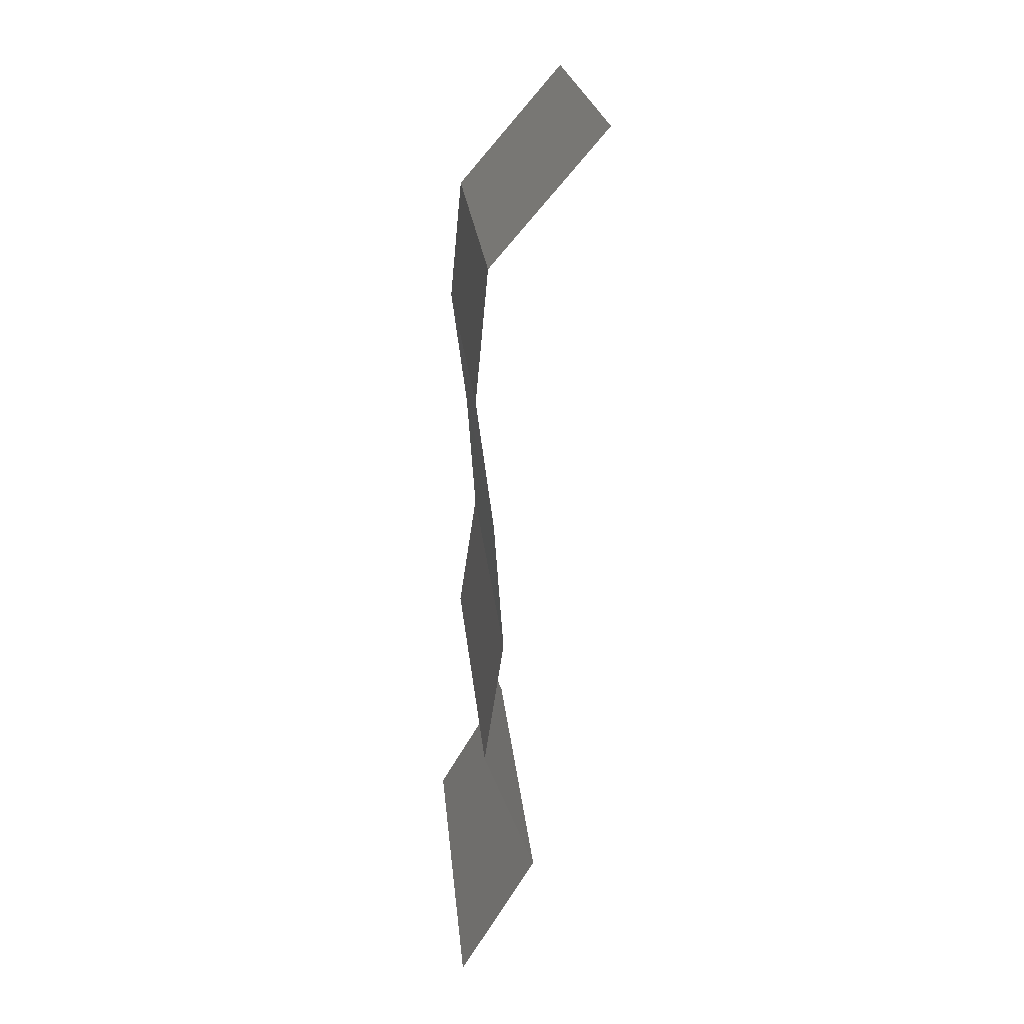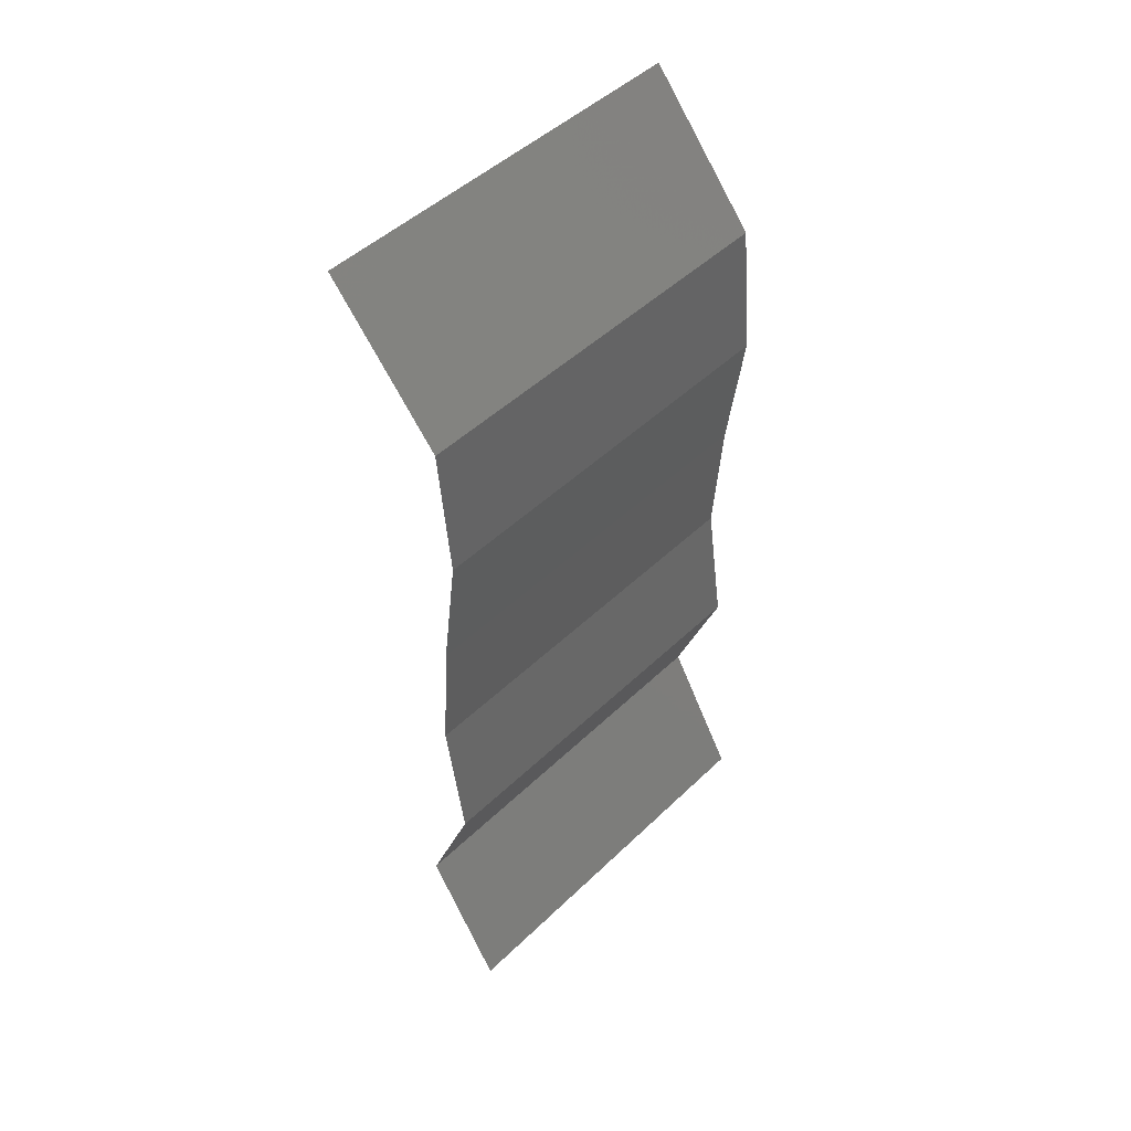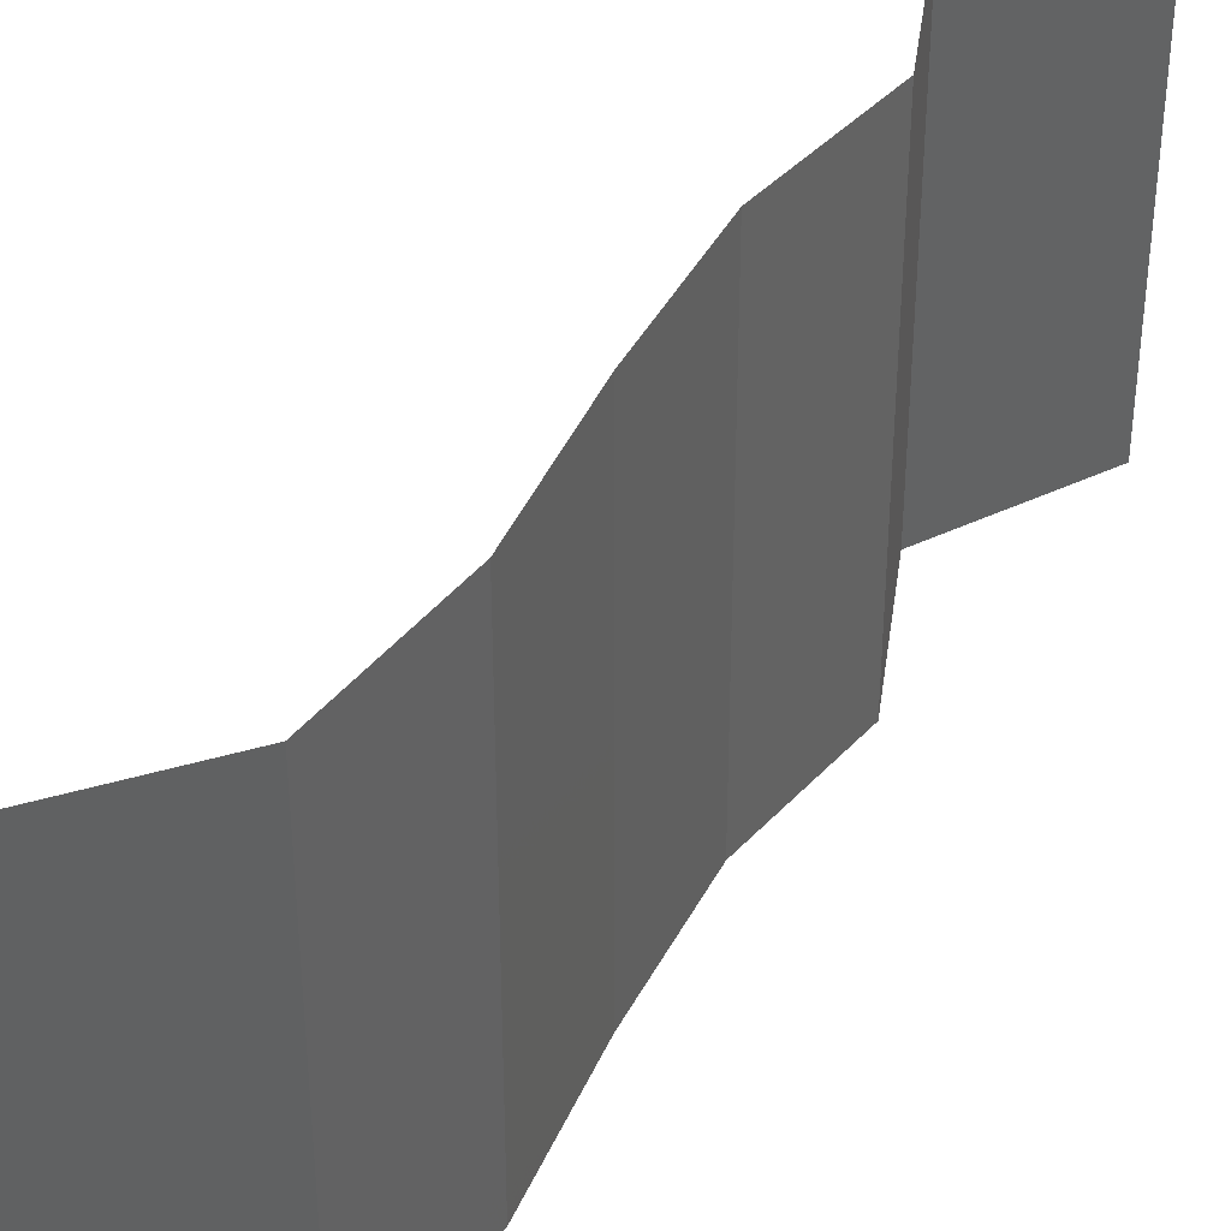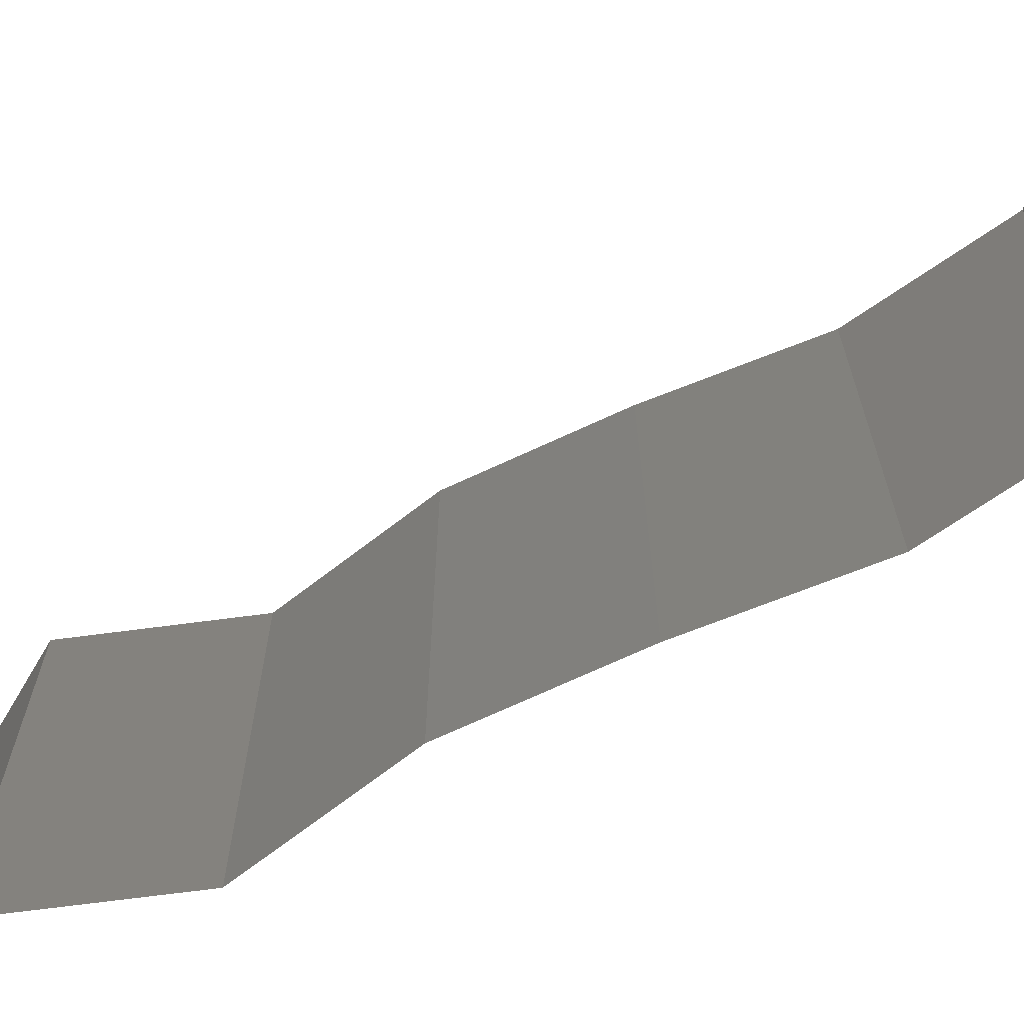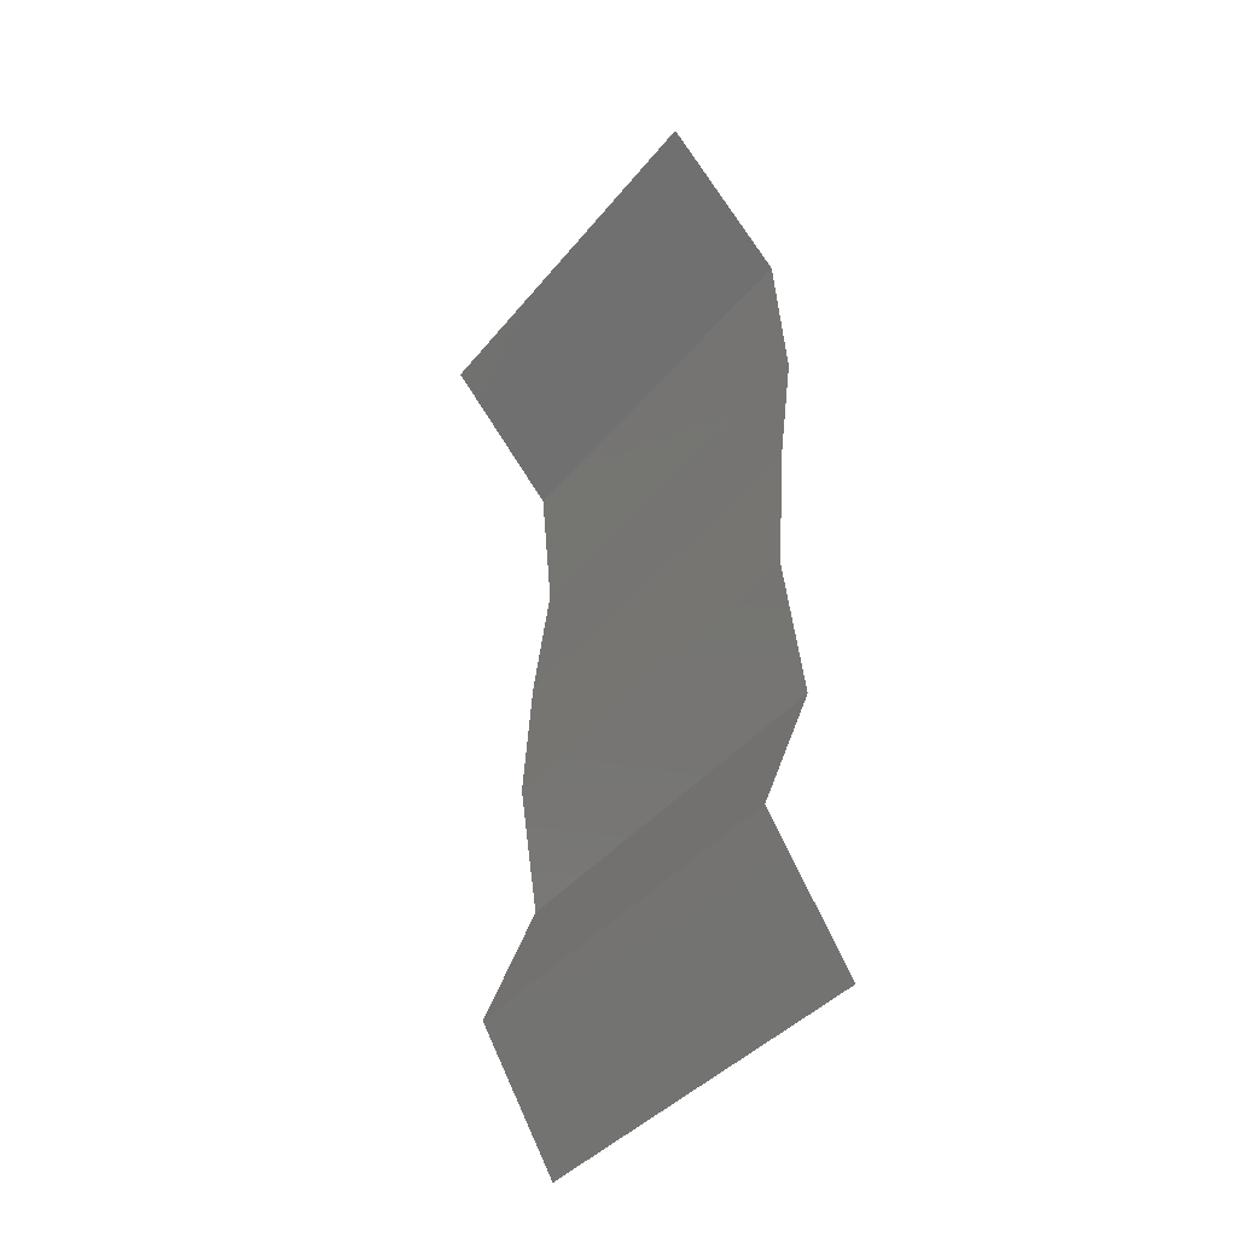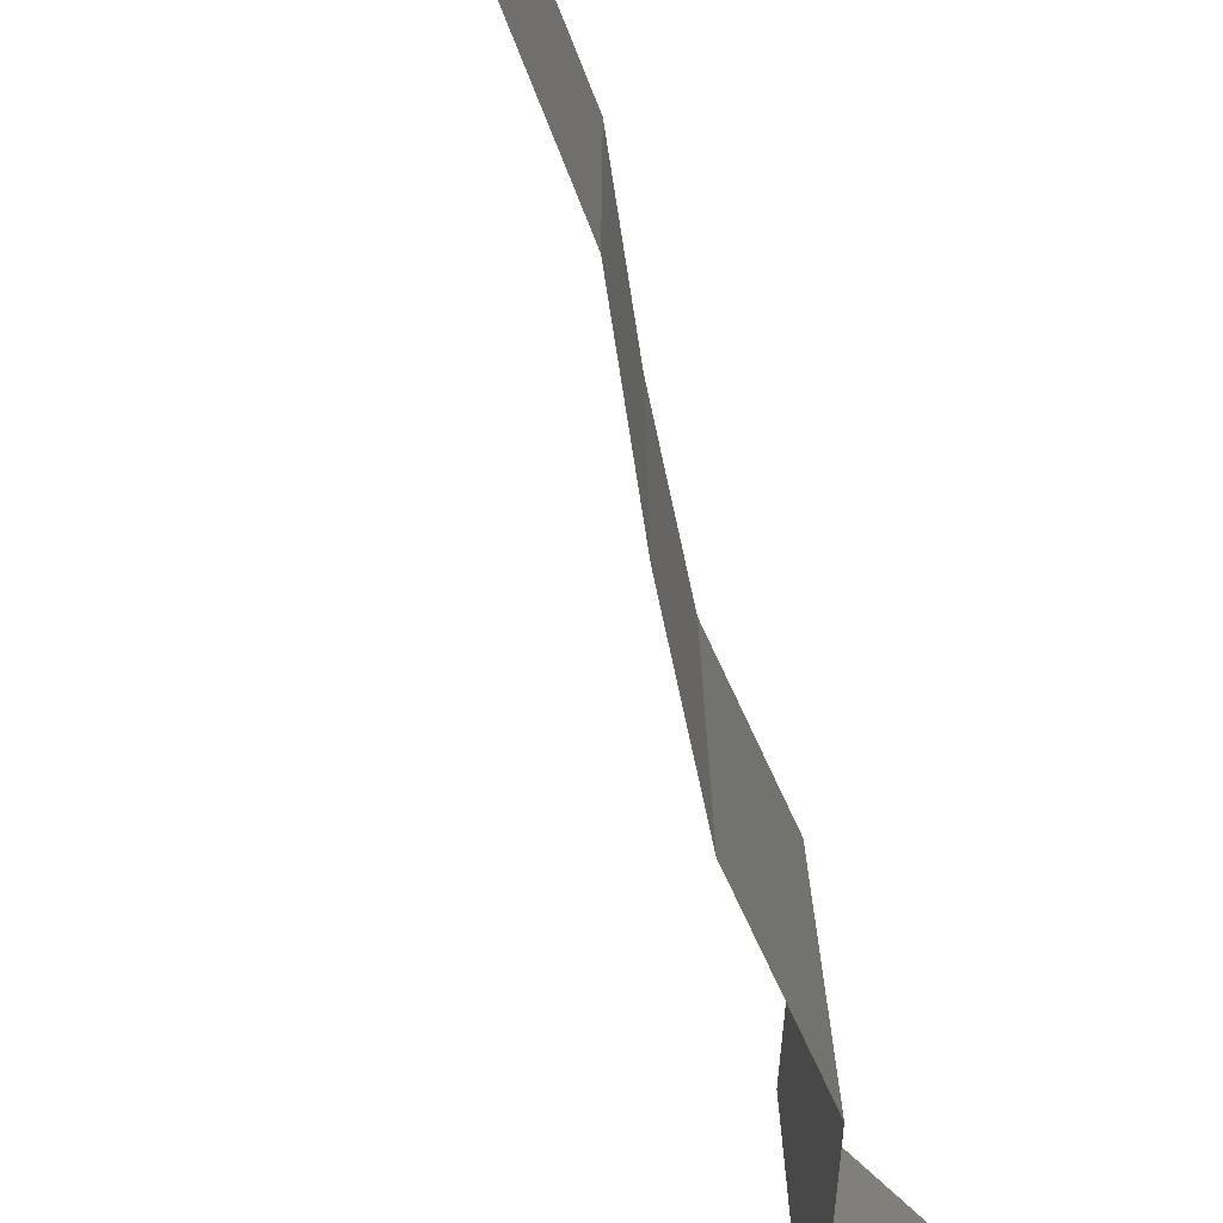
<metadata>
{"format":"stl","ext":"stl","renderer":"f3d","projection":"perspective","resolution":1024,"background":"white","views":[{"elev":22.1,"azim":-5.2,"up":"+Y"},{"elev":48.0,"azim":-136.9,"up":"+Y"},{"elev":40.7,"azim":-150.7,"up":"+Z"},{"elev":-70.9,"azim":118.9,"up":"+Z"},{"elev":-40.5,"azim":144.8,"up":"+Y"},{"elev":-75.3,"azim":-163.6,"up":"+Z"}]}
</metadata>
<code>
# stl→obj: 38 verts, 56 faces
v 0.03439 0.05235 0.02
v 0.03439 0.05235 0.01
v 0.03156 0.04908 0.015
v 0.02873 0.0458 0
v 0.02873 0.0458 0.01
v 0.03156 0.04908 0.005
v 0.03439 0.05235 0
v 0.02873 0.0458 0.02
v 0.02811 0.03926 0.01
v 0.02842 0.04253 0.005
v 0.02842 0.04253 0.015
v 0.02811 0.03926 0.02
v 0.02811 0.03926 0
v 0.02896 0.03272 0.01
v 0.02853 0.03599 0.005
v 0.02853 0.03599 0.015
v 0.02896 0.03272 0
v 0.02896 0.03272 0.02
v 0.02942 0.02617 0.01
v 0.02919 0.02945 0.015
v 0.02942 0.02617 0
v 0.02919 0.02945 0.005
v 0.02942 0.02617 0.02
v 0.02843 0.01963 0.01
v 0.02892 0.0229 0.015
v 0.02892 0.0229 0.005
v 0.02843 0.01963 0
v 0.02843 0.01963 0.02
v 0.031 0.01309 0.01
v 0.02971 0.01636 0.015
v 0.02971 0.01636 0.005
v 0.031 0.01309 0
v 0.031 0.01309 0.02
v 0.02907 0.009815 0.015
v 0.02714 0.006543 0
v 0.02714 0.006543 0.01
v 0.02907 0.009815 0.005
v 0.02714 0.006543 0.02
f 1 2 3
f 4 5 6
f 2 7 6
f 5 8 3
f 2 5 3
f 7 4 6
f 8 1 3
f 5 2 6
f 9 5 10
f 5 9 11
f 12 8 11
f 4 13 10
f 5 4 10
f 8 5 11
f 13 9 10
f 9 12 11
f 14 9 15
f 9 14 16
f 13 17 15
f 18 12 16
f 9 13 15
f 12 9 16
f 17 14 15
f 14 18 16
f 14 19 20
f 17 21 22
f 19 14 22
f 23 18 20
f 14 17 22
f 18 14 20
f 21 19 22
f 19 23 20
f 19 24 25
f 24 19 26
f 21 27 26
f 28 23 25
f 19 21 26
f 23 19 25
f 27 24 26
f 24 28 25
f 24 29 30
f 29 24 31
f 27 32 31
f 33 28 30
f 24 27 31
f 28 24 30
f 32 29 31
f 29 33 30
f 33 29 34
f 35 36 37
f 29 32 37
f 36 38 34
f 36 29 37
f 29 36 34
f 32 35 37
f 38 33 34

</code>
